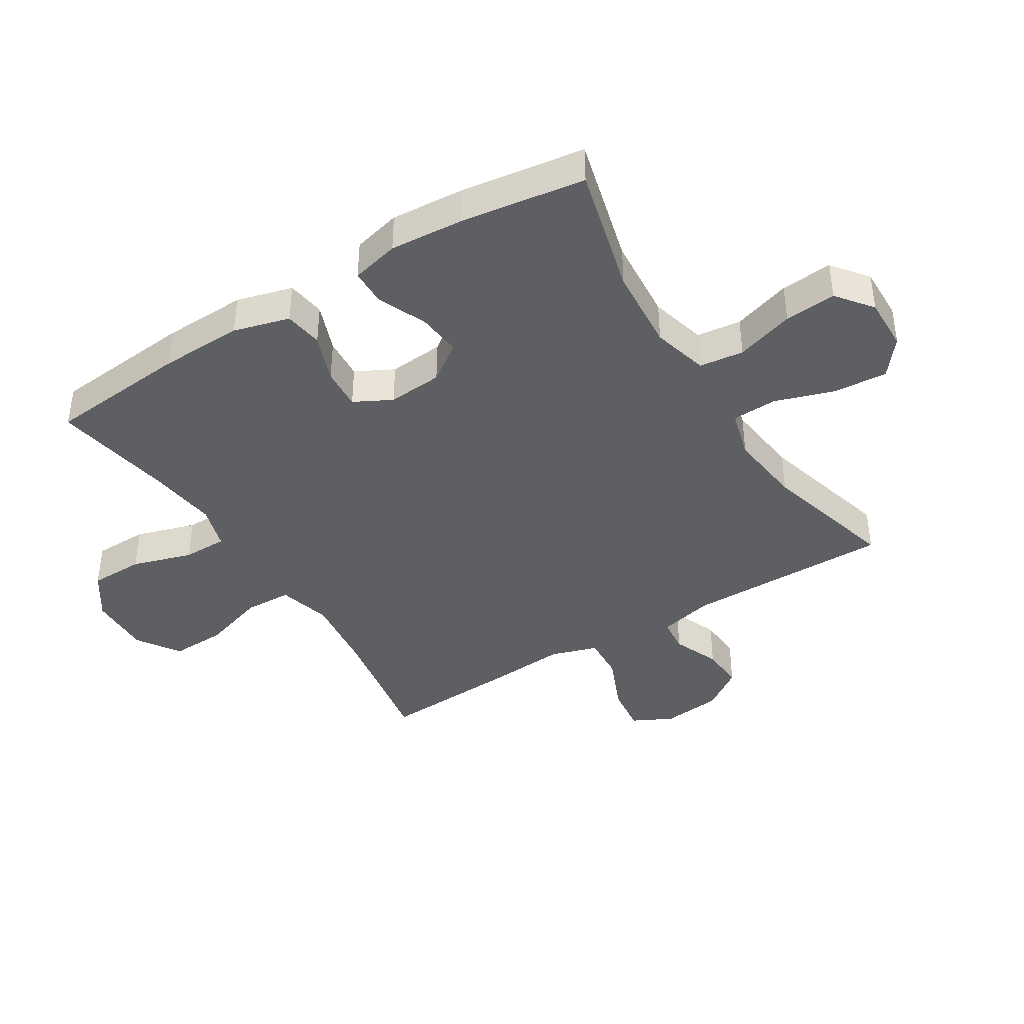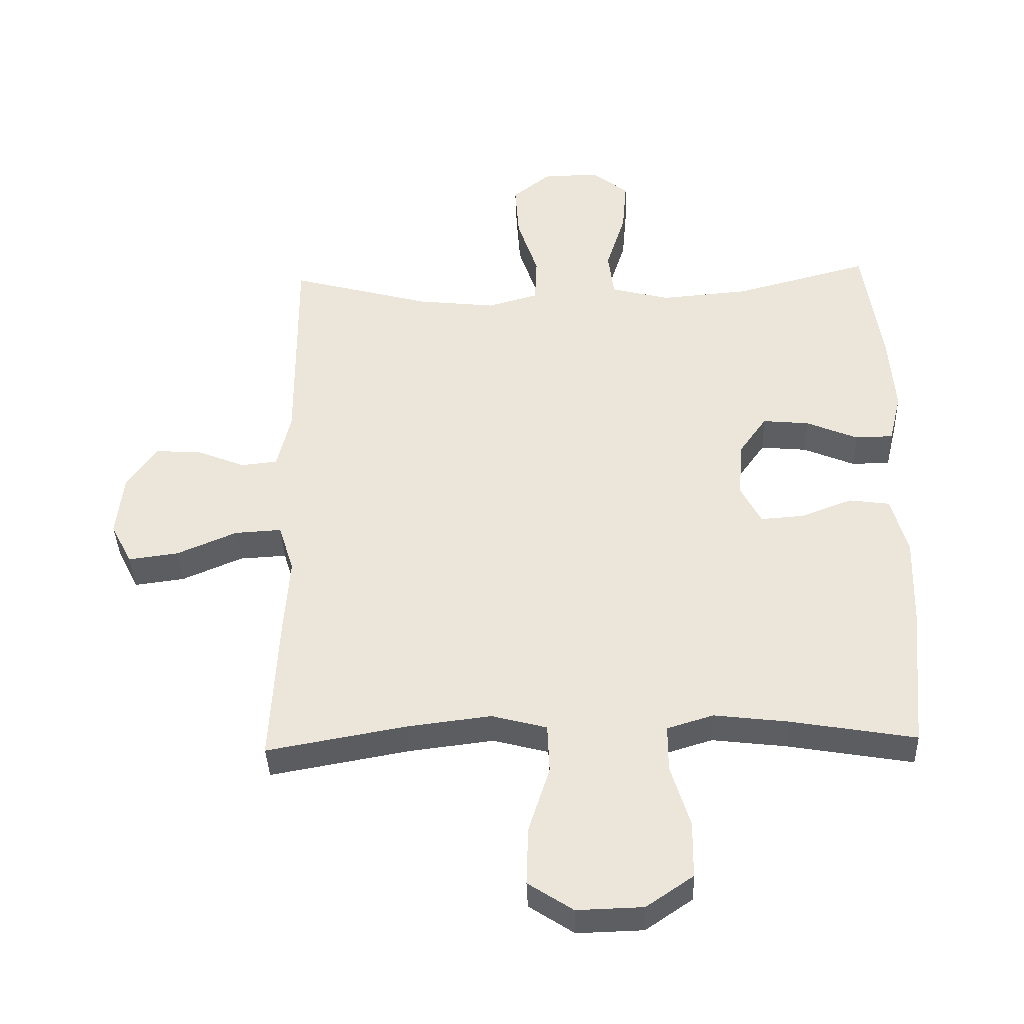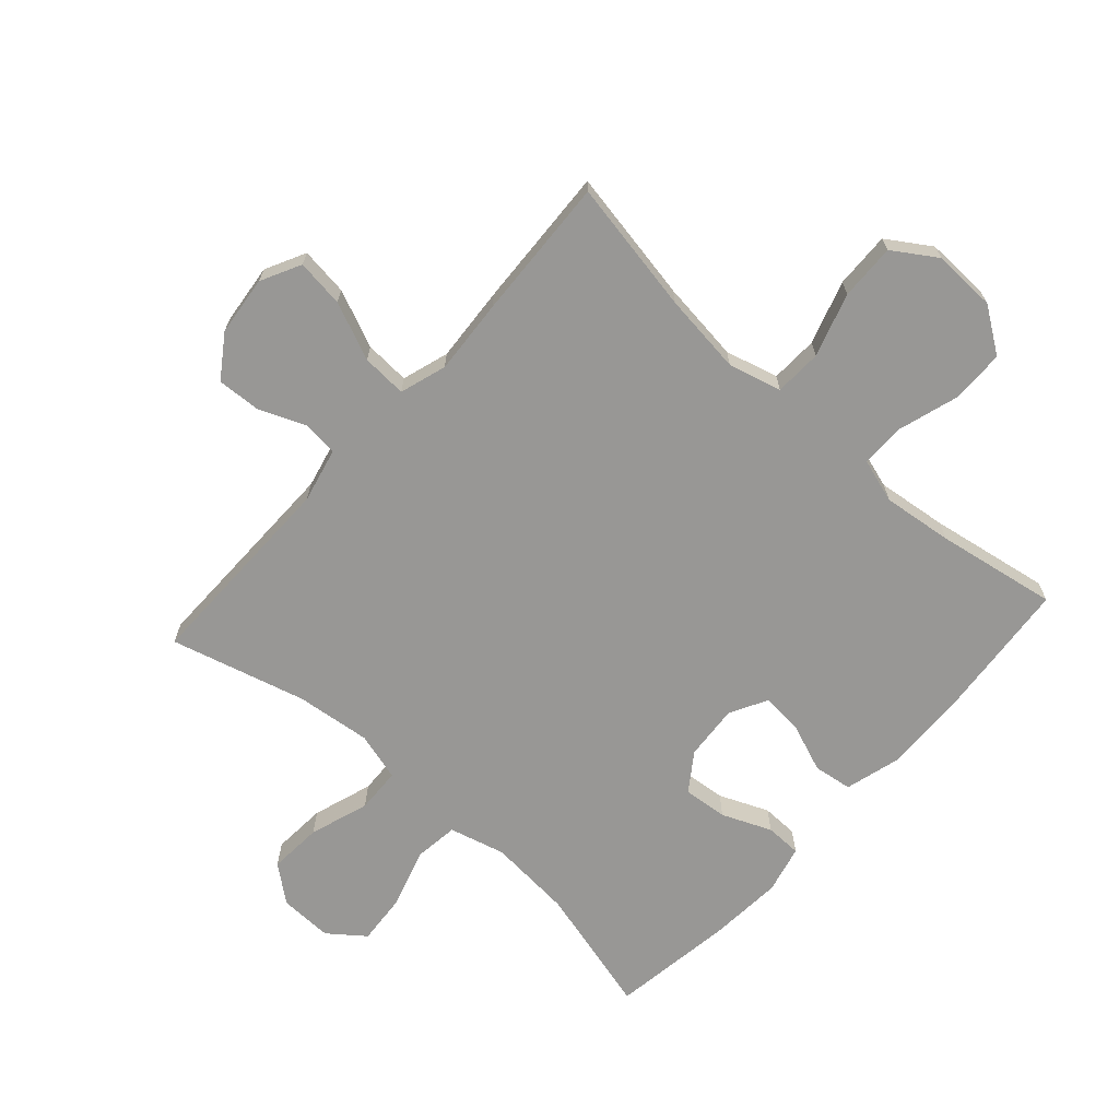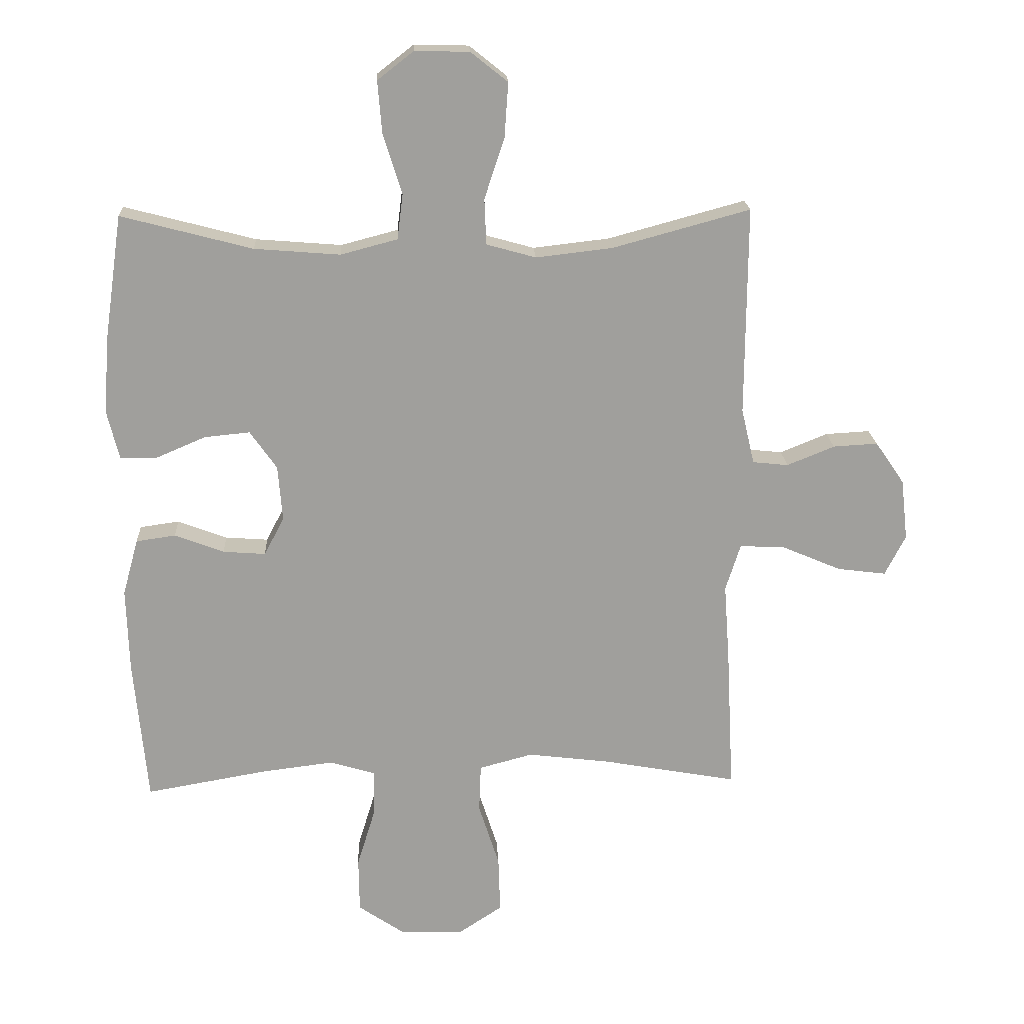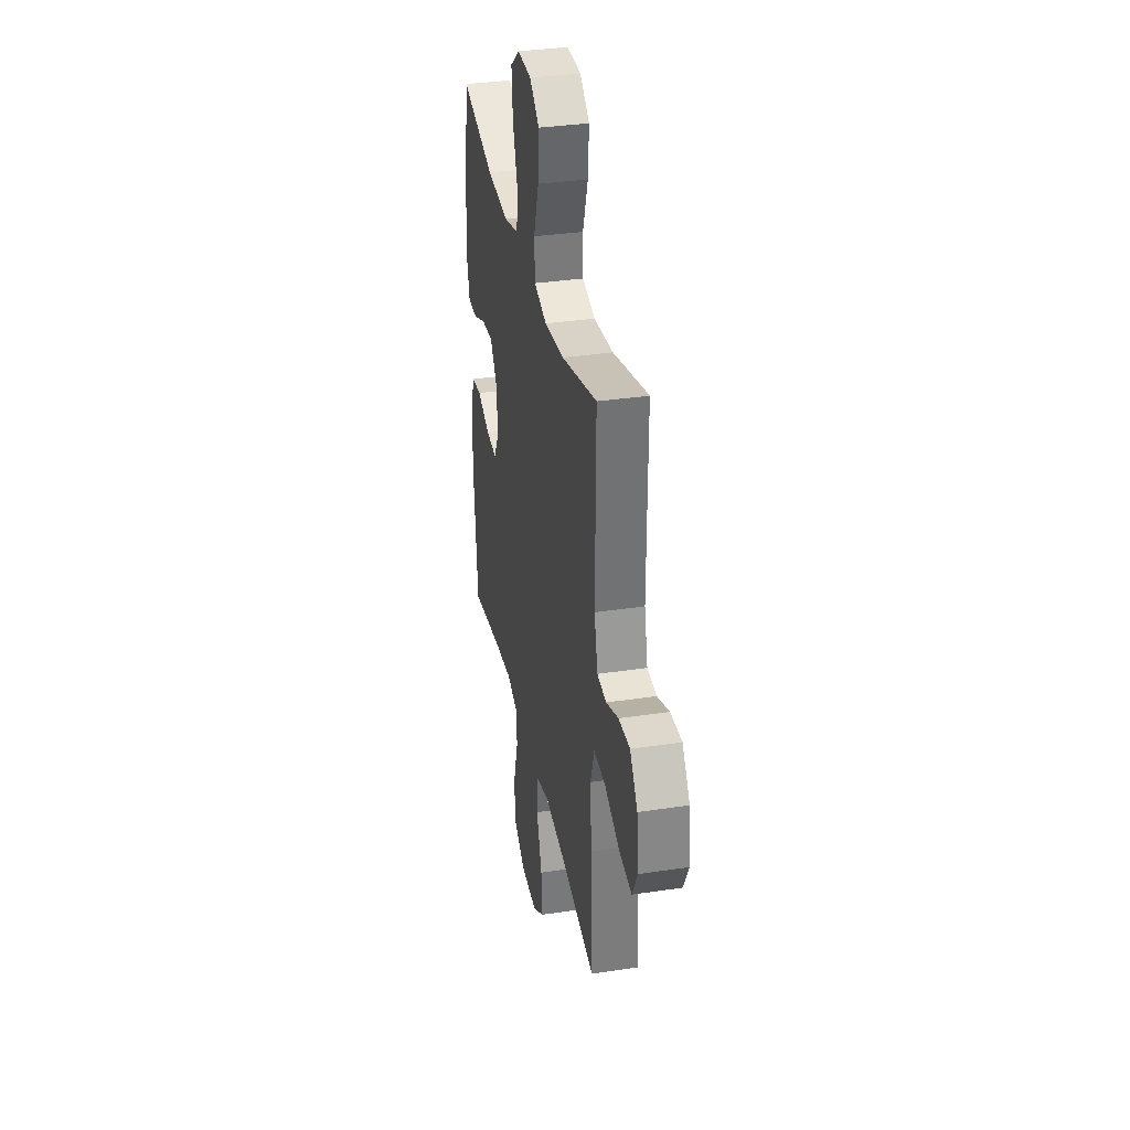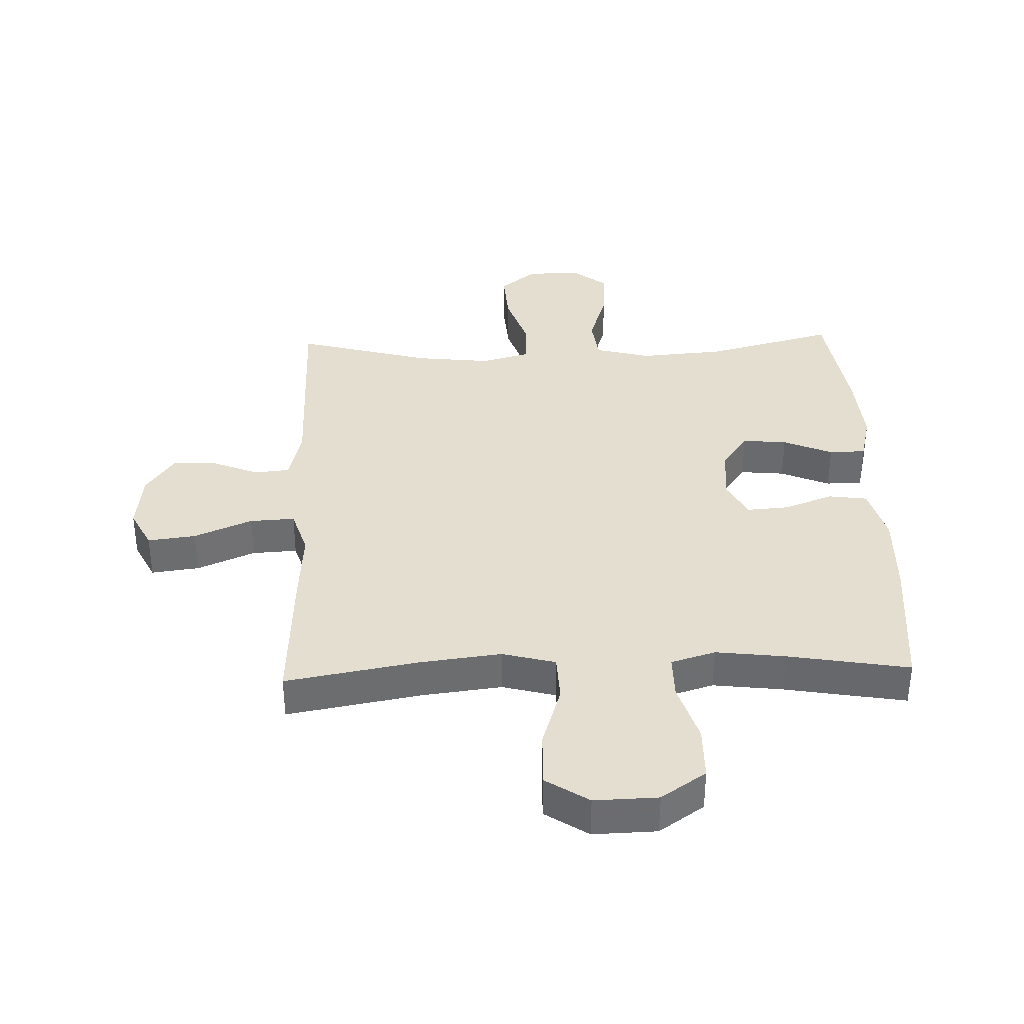
<metadata>
{"format":"obj","ext":"obj","renderer":"f3d","projection":"perspective","resolution":1024,"background":"white","views":[{"elev":-40.5,"azim":-58.1,"up":"+Y"},{"elev":-38.4,"azim":-177.9,"up":"+Z"},{"elev":-68.2,"azim":138.0,"up":"+Y"},{"elev":19.1,"azim":-2.8,"up":"+Z"},{"elev":34.6,"azim":78.6,"up":"+Z"},{"elev":36.5,"azim":178.1,"up":"+Y"}]}
</metadata>
<code>
v 0.5 0.07 0.5
v 0.498 0.07 0.166
v 0.519 0.07 0.077
v 0.576 0.07 0.071
v 0.652 0.07 0.102
v 0.723 0.07 0.106
v 0.77 0.07 0.038
v 0.781 0.07 -0.059
v 0.748 0.07 -0.124
v 0.67 0.07 -0.114
v 0.576 0.07 -0.074
v 0.503 0.07 -0.07
v 0.479 0.07 -0.146
v 0.488 0.07 -0.269
v 0.5 0.07 -0.5
v 0.283 0.07 -0.461
v 0.152 0.07 -0.445
v 0.066 0.07 -0.468
v 0.063 0.07 -0.545
v 0.096 0.07 -0.648
v 0.099 0.07 -0.739
v 0.029 0.07 -0.785
v -0.074 0.07 -0.782
v -0.147 0.07 -0.732
v -0.148 0.07 -0.644
v -0.118 0.07 -0.546
v -0.118 0.07 -0.474
v -0.19 0.07 -0.452
v -0.304 0.07 -0.466
v -0.5 0.07 -0.5
v -0.521 0.07 -0.271
v -0.525 0.07 -0.135
v -0.5 0.07 -0.044
v -0.437 0.07 -0.035
v -0.358 0.07 -0.065
v -0.29 0.07 -0.07
v -0.258 0.07 -0.009
v -0.265 0.07 0.08
v -0.308 0.07 0.141
v -0.38 0.07 0.134
v -0.46 0.07 0.1
v -0.519 0.07 0.101
v -0.538 0.07 0.179
v -0.529 0.07 0.3
v -0.5 0.07 0.5
v -0.29 0.07 0.445
v -0.153 0.07 0.434
v -0.062 0.07 0.458
v -0.053 0.07 0.53
v -0.083 0.07 0.625
v -0.09 0.07 0.709
v -0.032 0.07 0.754
v 0.055 0.07 0.752
v 0.114 0.07 0.705
v 0.108 0.07 0.618
v 0.076 0.07 0.521
v 0.079 0.07 0.448
v 0.158 0.07 0.426
v 0.28 0.07 0.44
v 0.5 0 0.5
v 0.498 0 0.166
v 0.519 0 0.077
v 0.576 0 0.071
v 0.652 0 0.102
v 0.723 0 0.106
v 0.77 0 0.038
v 0.781 0 -0.059
v 0.748 0 -0.124
v 0.67 0 -0.114
v 0.576 0 -0.074
v 0.503 0 -0.07
v 0.479 0 -0.146
v 0.488 0 -0.269
v 0.5 0 -0.5
v 0.283 0 -0.461
v 0.152 0 -0.445
v 0.066 0 -0.468
v 0.063 0 -0.545
v 0.096 0 -0.648
v 0.099 0 -0.739
v 0.029 0 -0.785
v -0.074 0 -0.782
v -0.147 0 -0.732
v -0.148 0 -0.644
v -0.118 0 -0.546
v -0.118 0 -0.474
v -0.19 0 -0.452
v -0.304 0 -0.466
v -0.5 0 -0.5
v -0.521 0 -0.271
v -0.525 0 -0.135
v -0.5 0 -0.044
v -0.437 0 -0.035
v -0.358 0 -0.065
v -0.29 0 -0.07
v -0.258 0 -0.009
v -0.265 0 0.08
v -0.308 0 0.141
v -0.38 0 0.134
v -0.46 0 0.1
v -0.519 0 0.101
v -0.538 0 0.179
v -0.529 0 0.3
v -0.5 0 0.5
v -0.29 0 0.445
v -0.153 0 0.434
v -0.062 0 0.458
v -0.053 0 0.53
v -0.083 0 0.625
v -0.09 0 0.709
v -0.032 0 0.754
v 0.055 0 0.752
v 0.114 0 0.705
v 0.108 0 0.618
v 0.076 0 0.521
v 0.079 0 0.448
v 0.158 0 0.426
v 0.28 0 0.44
f 54 55 56
f 53 54 56
f 52 53 56
f 51 52 56
f 50 51 56
f 49 50 56
f 48 49 56 57
f 47 48 57 58
f 44 45 46
f 43 44 46
f 42 43 46
f 41 42 46
f 40 41 46
f 39 40 46 47
f 38 39 47 58
f 33 34 35
f 32 33 35
f 31 32 35
f 30 31 35
f 29 30 35
f 28 29 35 36
f 27 28 36 37
f 24 25 26
f 23 24 26
f 22 23 26
f 21 22 26
f 20 21 26
f 19 20 26
f 18 19 26 27
f 38 58 59
f 37 38 59
f 27 37 59
f 18 27 59
f 17 18 59
f 9 10 11
f 8 9 11
f 7 8 11
f 6 7 11
f 5 6 11
f 4 5 11
f 3 4 11 12
f 2 3 12 13
f 1 2 13
f 59 1 13
f 17 59 13
f 16 17 13
f 13 14 15 16
f 115 114 113
f 115 113 112
f 115 112 111
f 115 111 110
f 115 110 109
f 115 109 108
f 116 115 108 107
f 117 116 107 106
f 105 104 103
f 105 103 102
f 105 102 101
f 105 101 100
f 105 100 99
f 106 105 99 98
f 117 106 98 97
f 94 93 92
f 94 92 91
f 94 91 90
f 94 90 89
f 94 89 88
f 95 94 88 87
f 96 95 87 86
f 85 84 83
f 85 83 82
f 85 82 81
f 85 81 80
f 85 80 79
f 85 79 78
f 86 85 78 77
f 118 117 97
f 118 97 96
f 118 96 86
f 118 86 77
f 118 77 76
f 70 69 68
f 70 68 67
f 70 67 66
f 70 66 65
f 70 65 64
f 70 64 63
f 71 70 63 62
f 72 71 62 61
f 72 61 60
f 72 60 118
f 72 118 76
f 72 76 75
f 75 74 73 72
f 1 60 61 2
f 2 61 62 3
f 3 62 63 4
f 4 63 64 5
f 5 64 65 6
f 6 65 66 7
f 7 66 67 8
f 8 67 68 9
f 9 68 69 10
f 10 69 70 11
f 11 70 71 12
f 12 71 72 13
f 13 72 73 14
f 14 73 74 15
f 15 74 75 16
f 16 75 76 17
f 17 76 77 18
f 18 77 78 19
f 19 78 79 20
f 20 79 80 21
f 21 80 81 22
f 22 81 82 23
f 23 82 83 24
f 24 83 84 25
f 25 84 85 26
f 26 85 86 27
f 27 86 87 28
f 28 87 88 29
f 29 88 89 30
f 30 89 90 31
f 31 90 91 32
f 32 91 92 33
f 33 92 93 34
f 34 93 94 35
f 35 94 95 36
f 36 95 96 37
f 37 96 97 38
f 38 97 98 39
f 39 98 99 40
f 40 99 100 41
f 41 100 101 42
f 42 101 102 43
f 43 102 103 44
f 44 103 104 45
f 45 104 105 46
f 46 105 106 47
f 47 106 107 48
f 48 107 108 49
f 49 108 109 50
f 50 109 110 51
f 51 110 111 52
f 52 111 112 53
f 53 112 113 54
f 54 113 114 55
f 55 114 115 56
f 56 115 116 57
f 57 116 117 58
f 58 117 118 59
f 59 118 60 1

</code>
